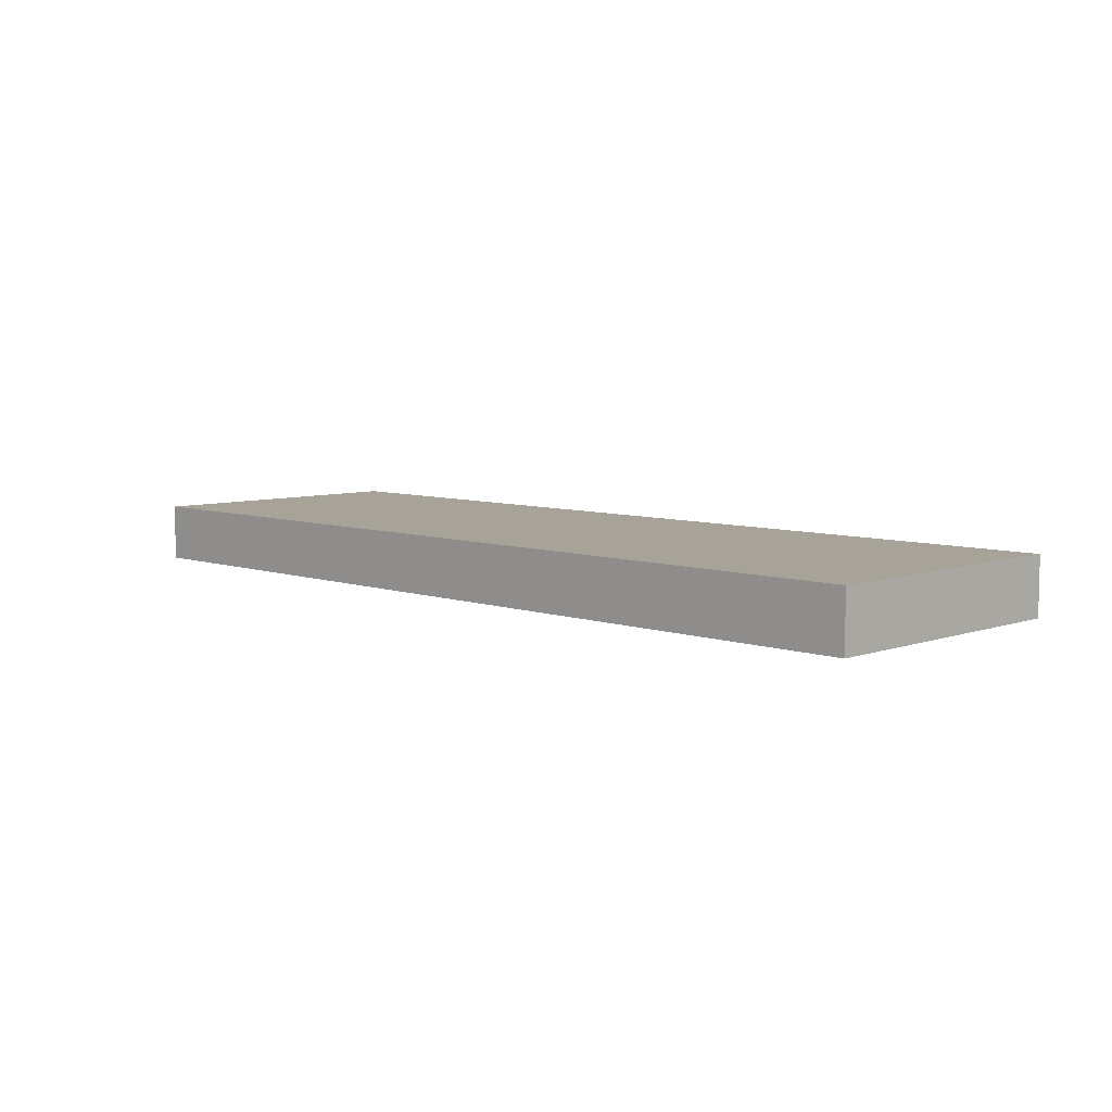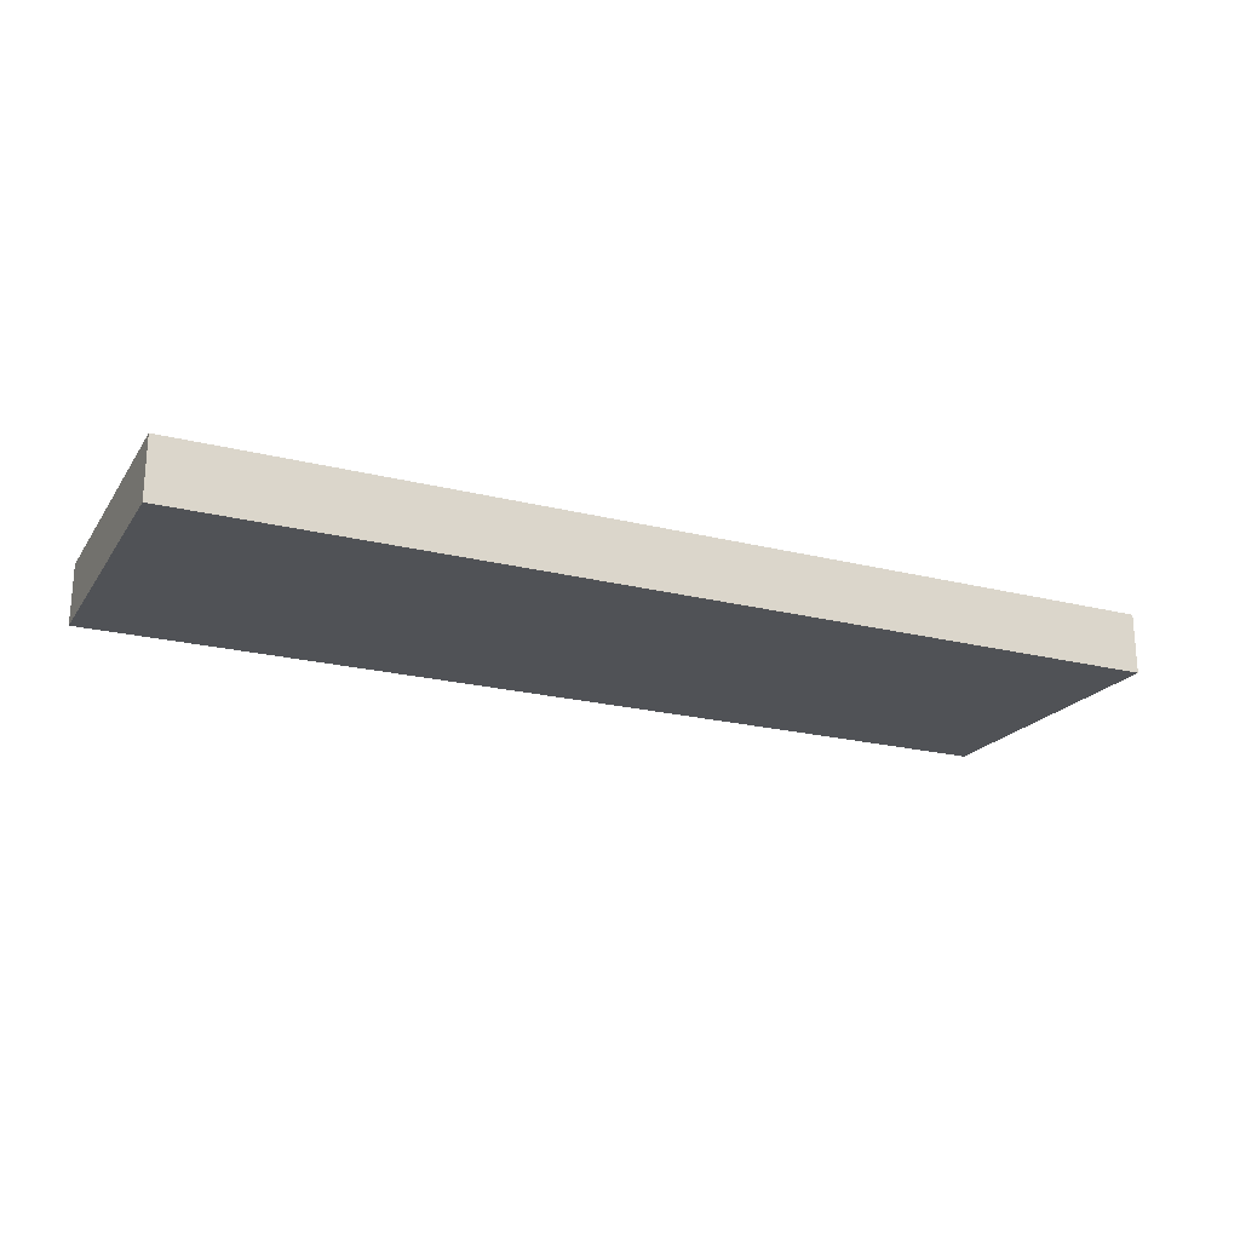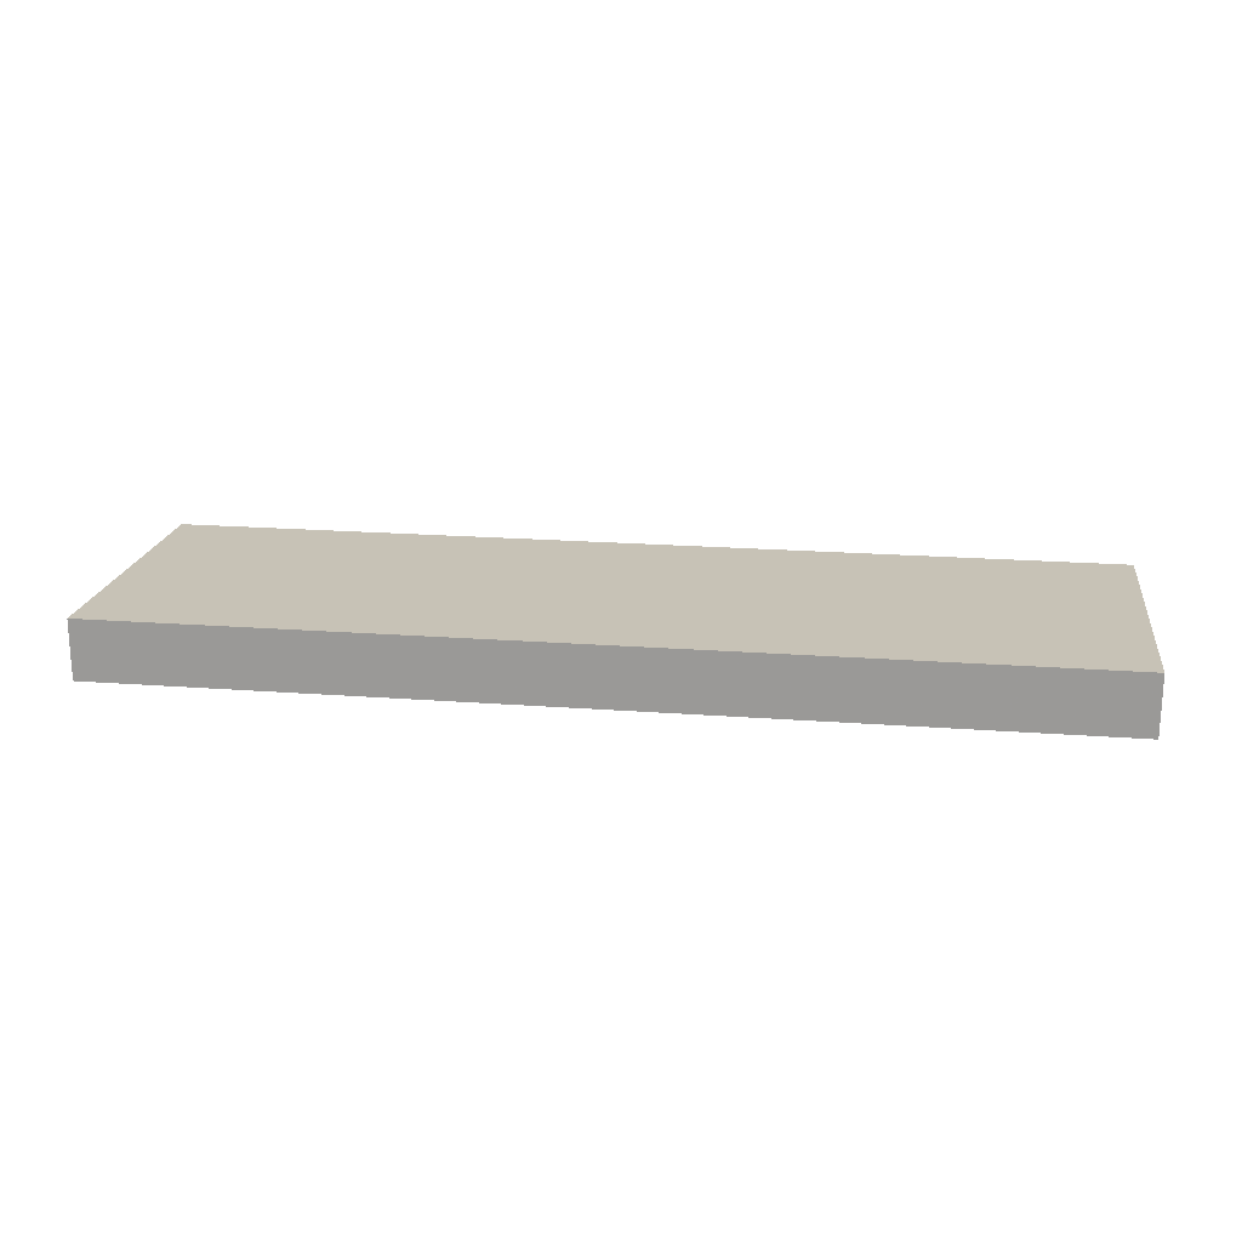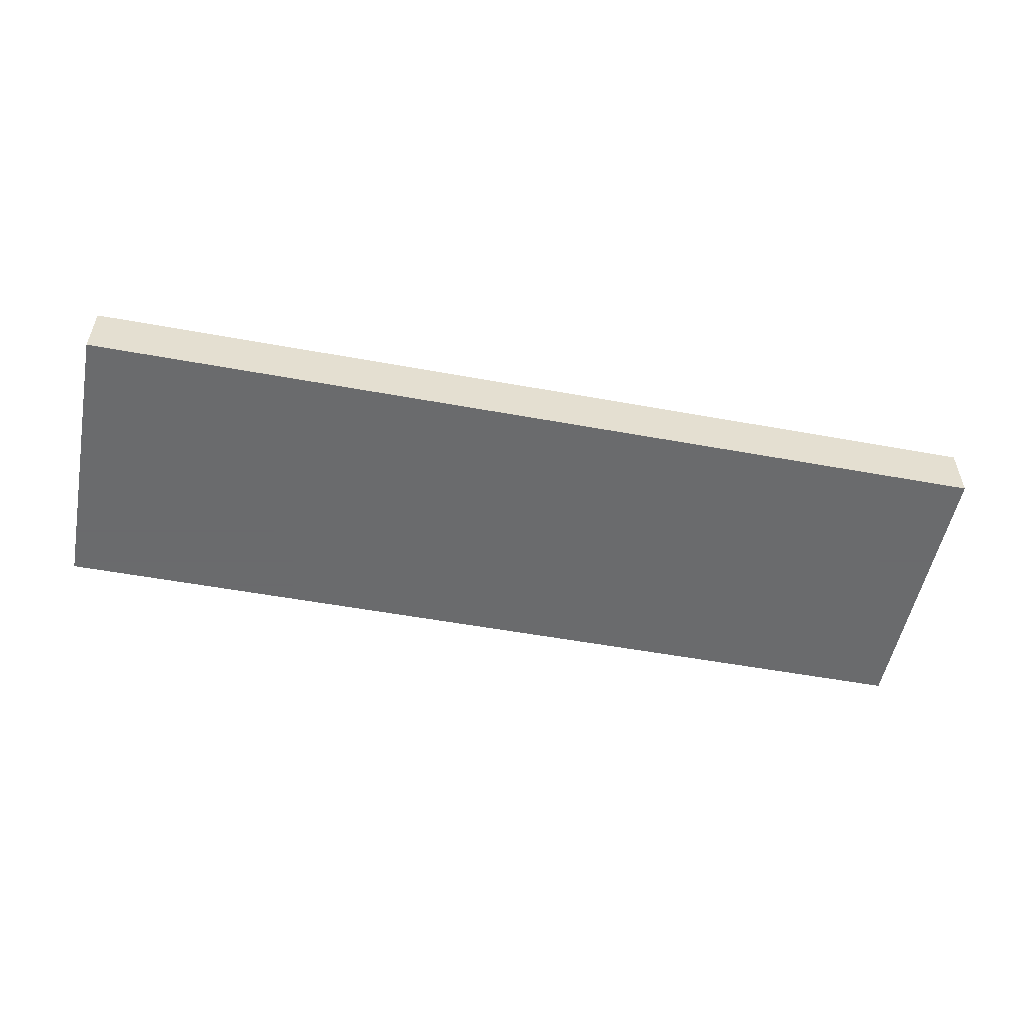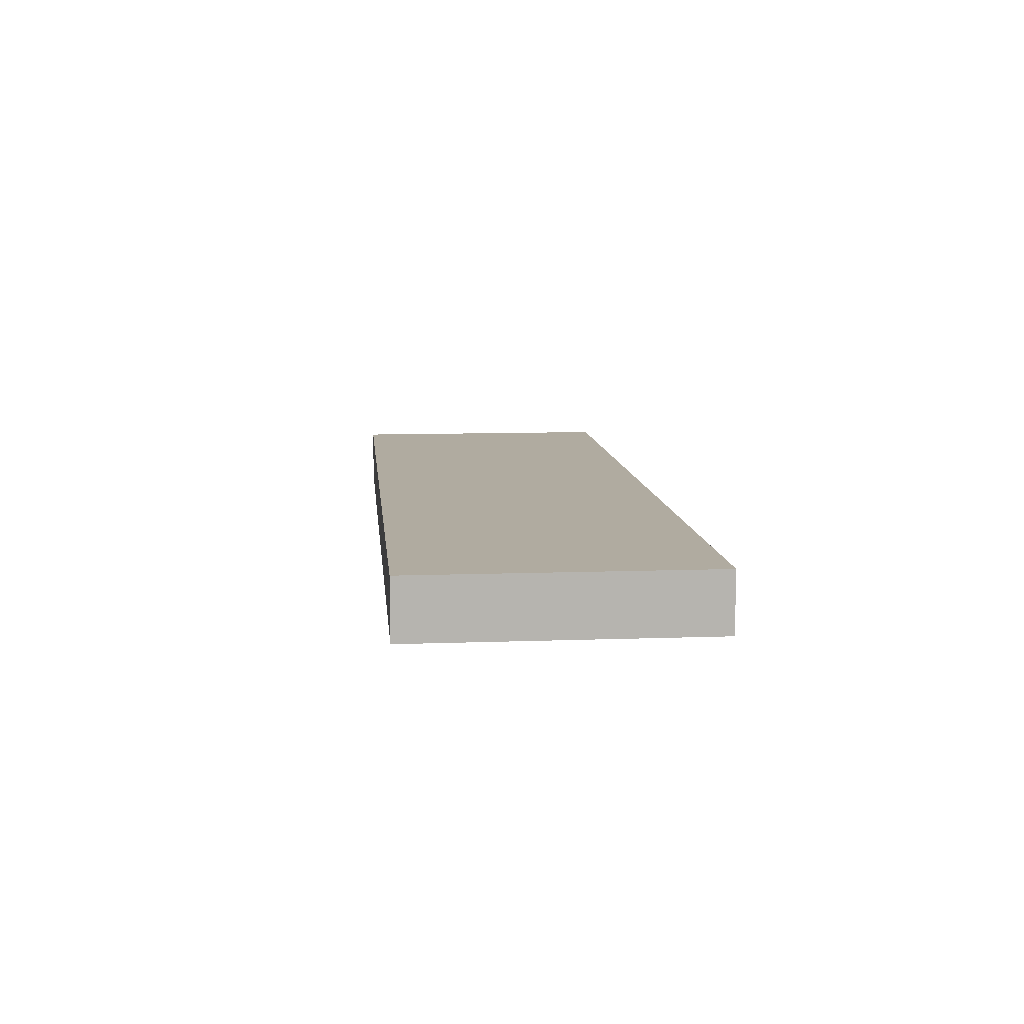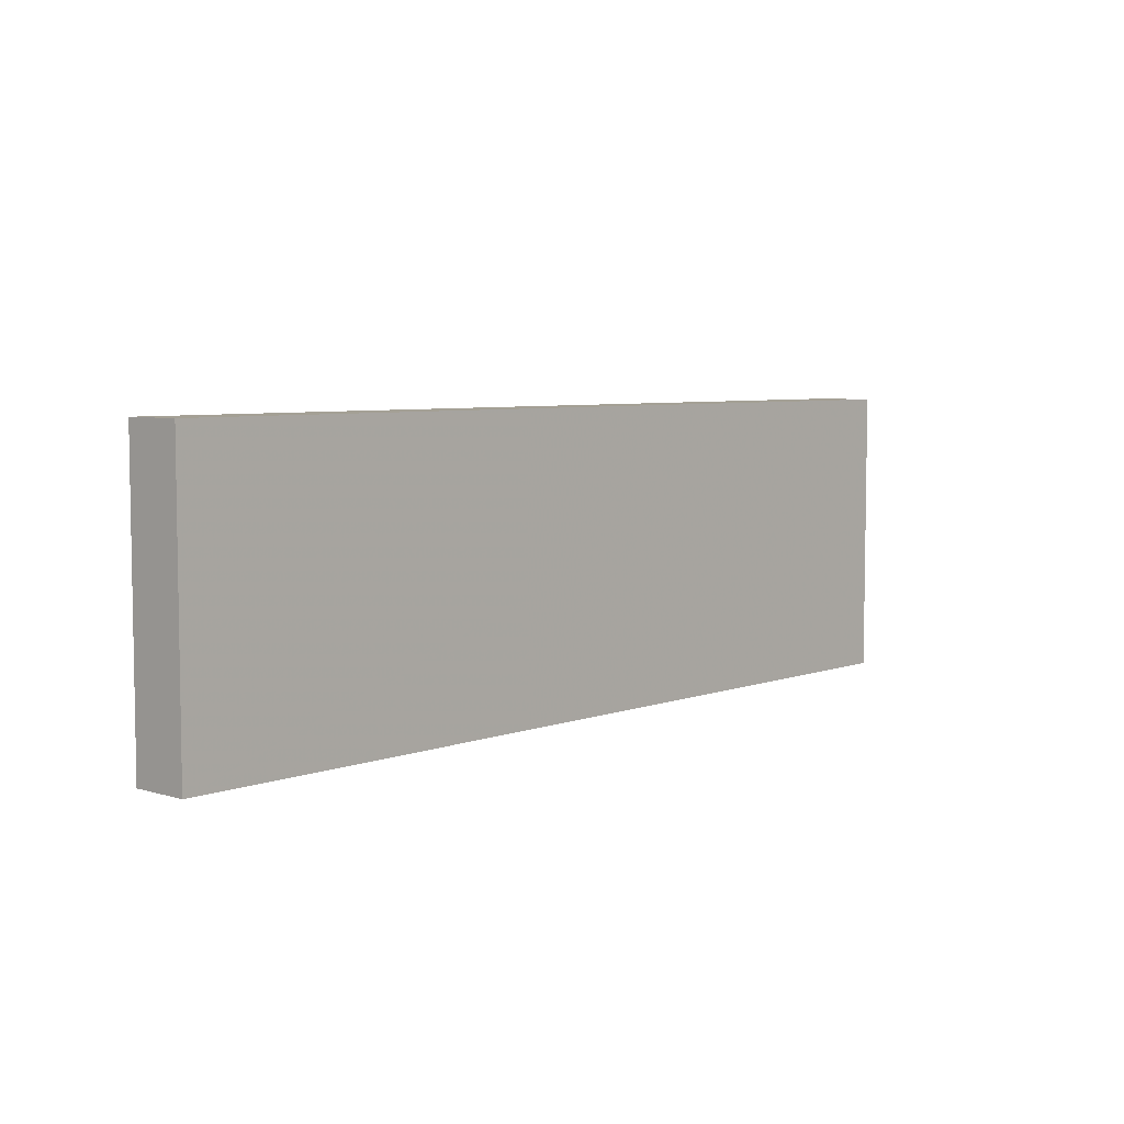
<metadata>
{"format":"obj","ext":"obj","renderer":"f3d","projection":"perspective","resolution":1024,"background":"white","views":[{"elev":6.9,"azim":44.9,"up":"+Y"},{"elev":-20.9,"azim":-24.7,"up":"+Y"},{"elev":19.2,"azim":8.3,"up":"+Y"},{"elev":-53.2,"azim":168.9,"up":"+Y"},{"elev":9.8,"azim":84.6,"up":"+Y"},{"elev":5.8,"azim":132.1,"up":"+Z"}]}
</metadata>
<code>
v 1352 2072 -152
v 1352 2080 -192
v 1352 2072 -192
v 1352 2080 -152
v 1480 2080 -152
v 1480 2072 -192
v 1480 2080 -192
v 1480 2072 -152
f 1 2 3
f 1 4 2
f 5 6 7
f 5 8 6
f 2 6 3
f 2 7 6
f 1 5 4
f 1 8 5
f 4 7 2
f 4 5 7
f 8 3 6
f 8 1 3

</code>
